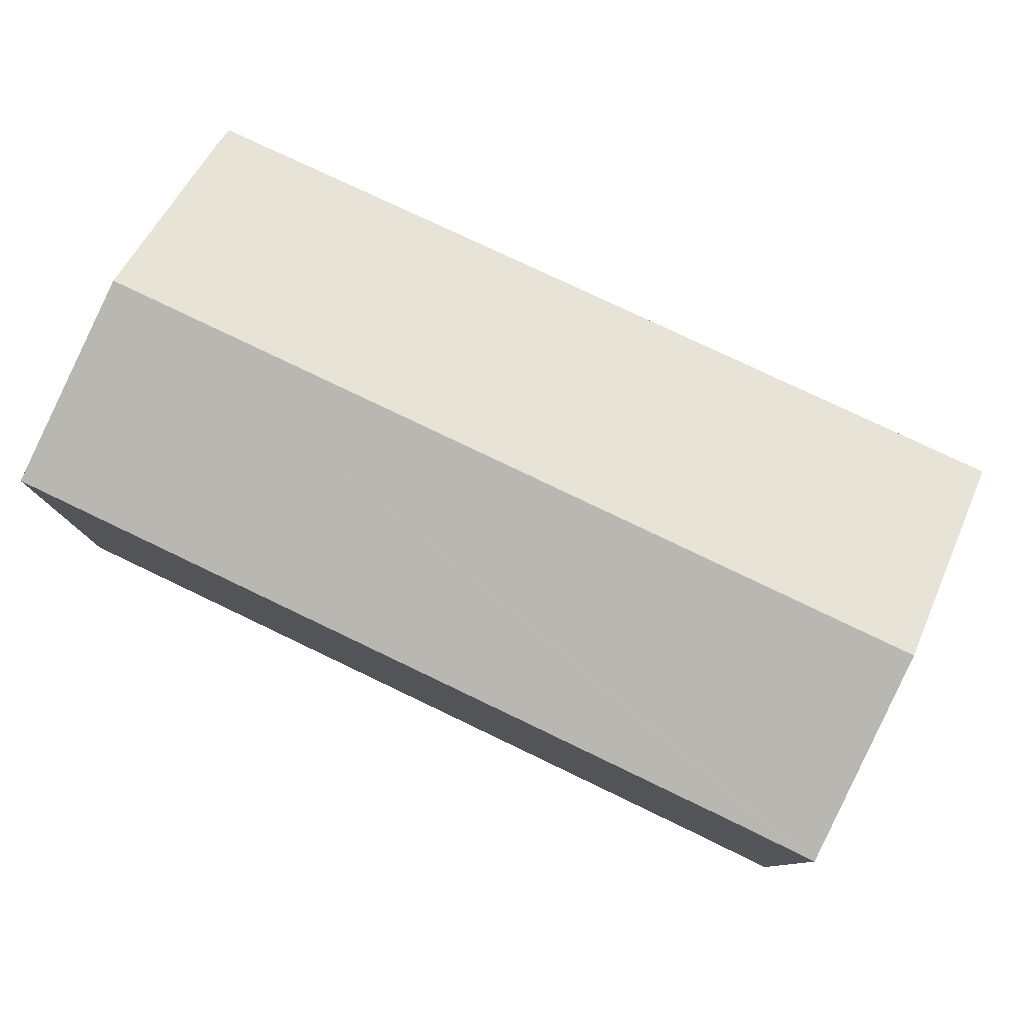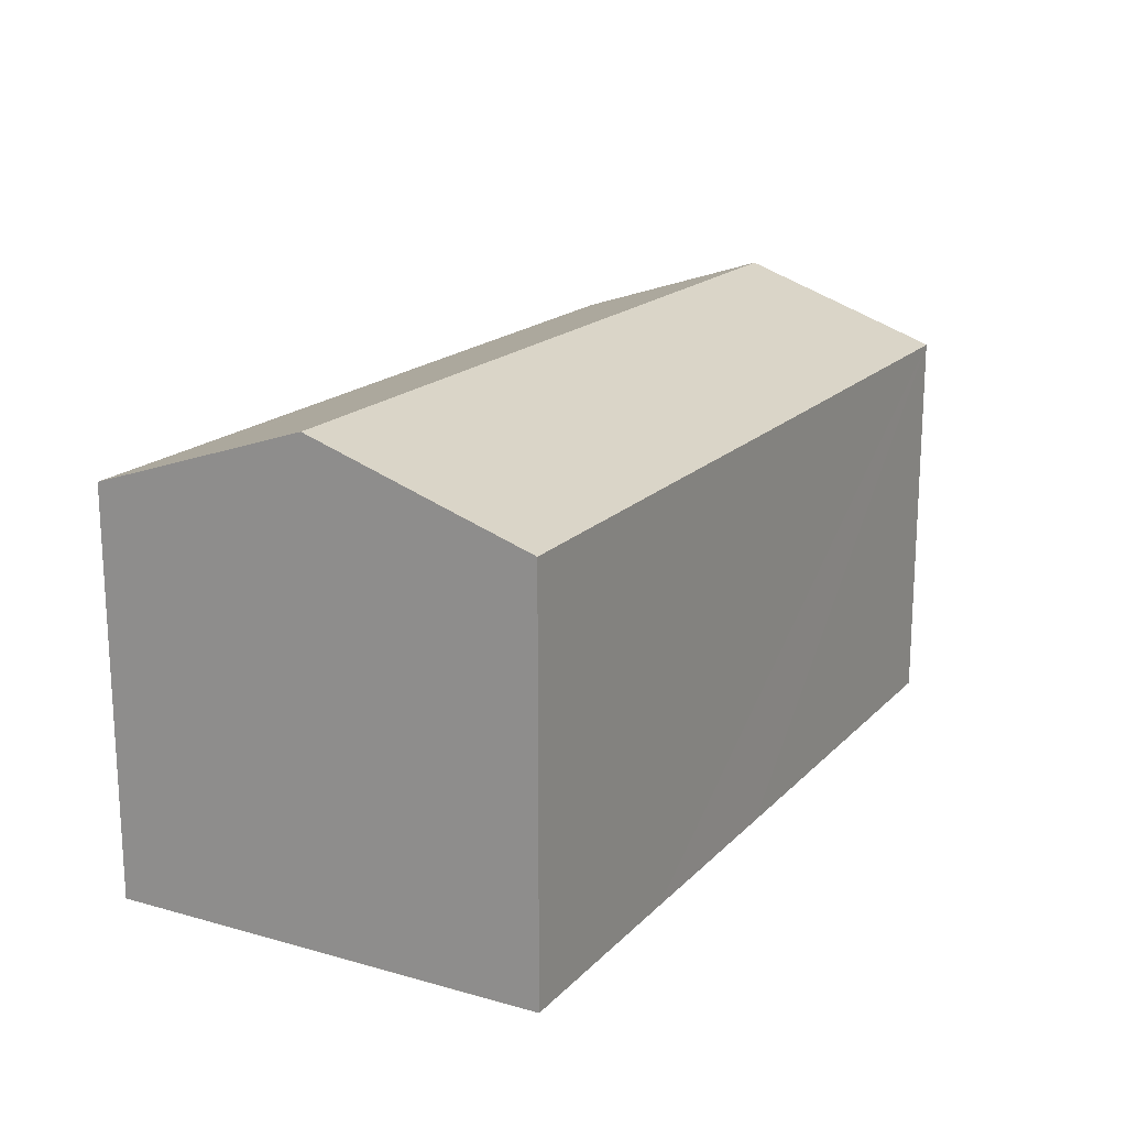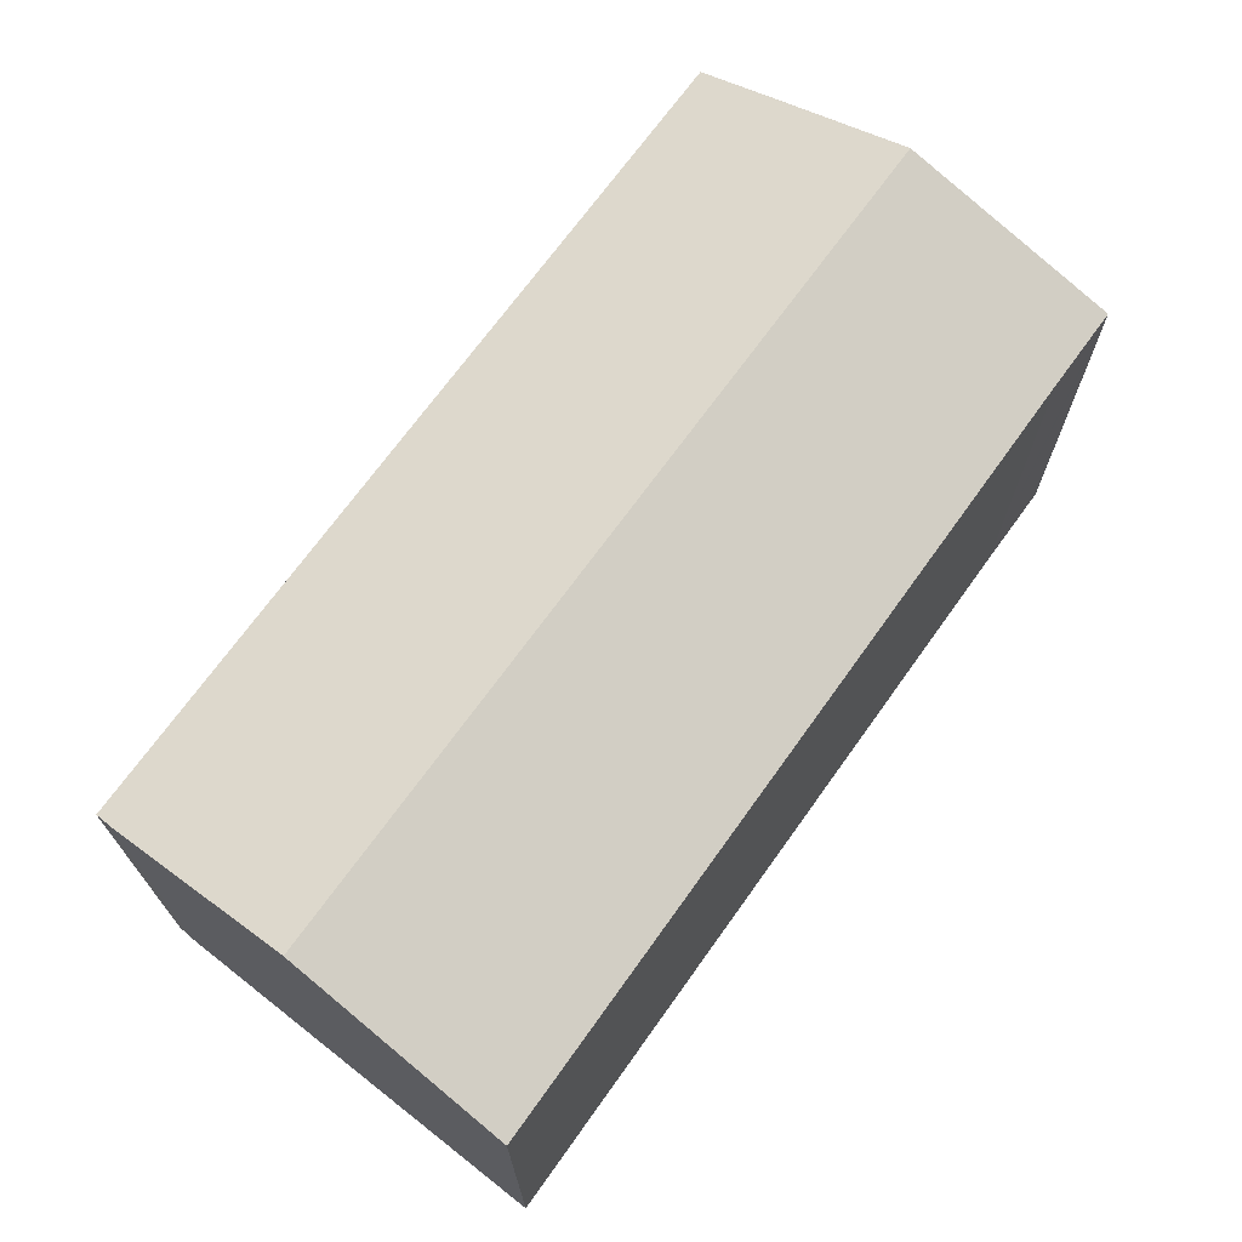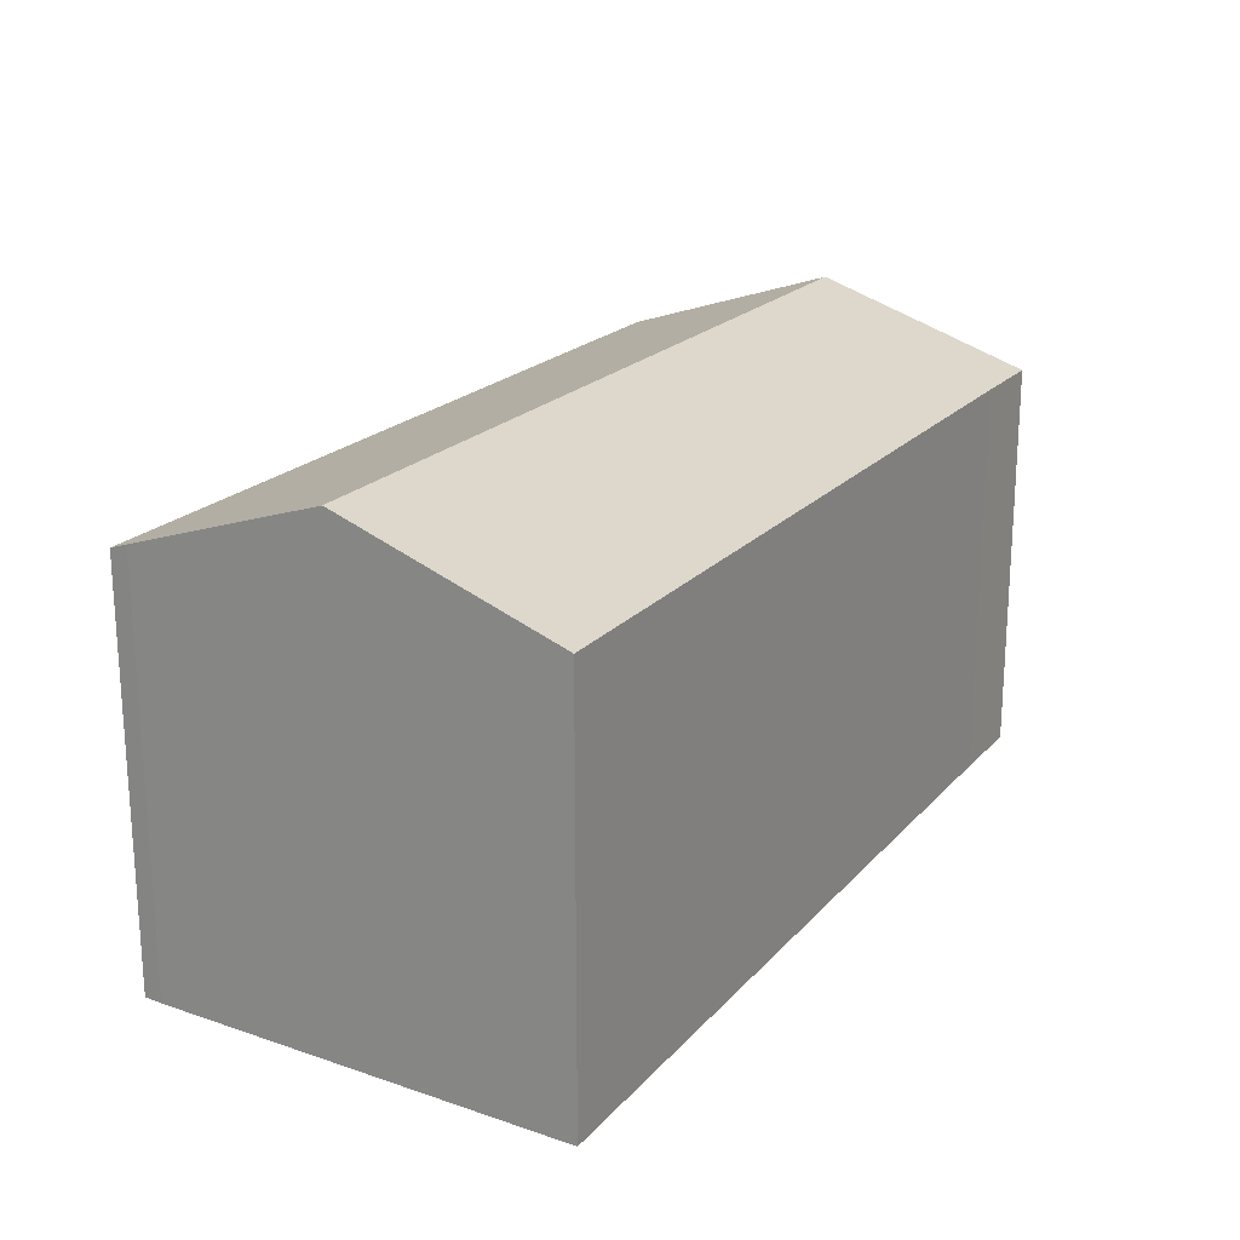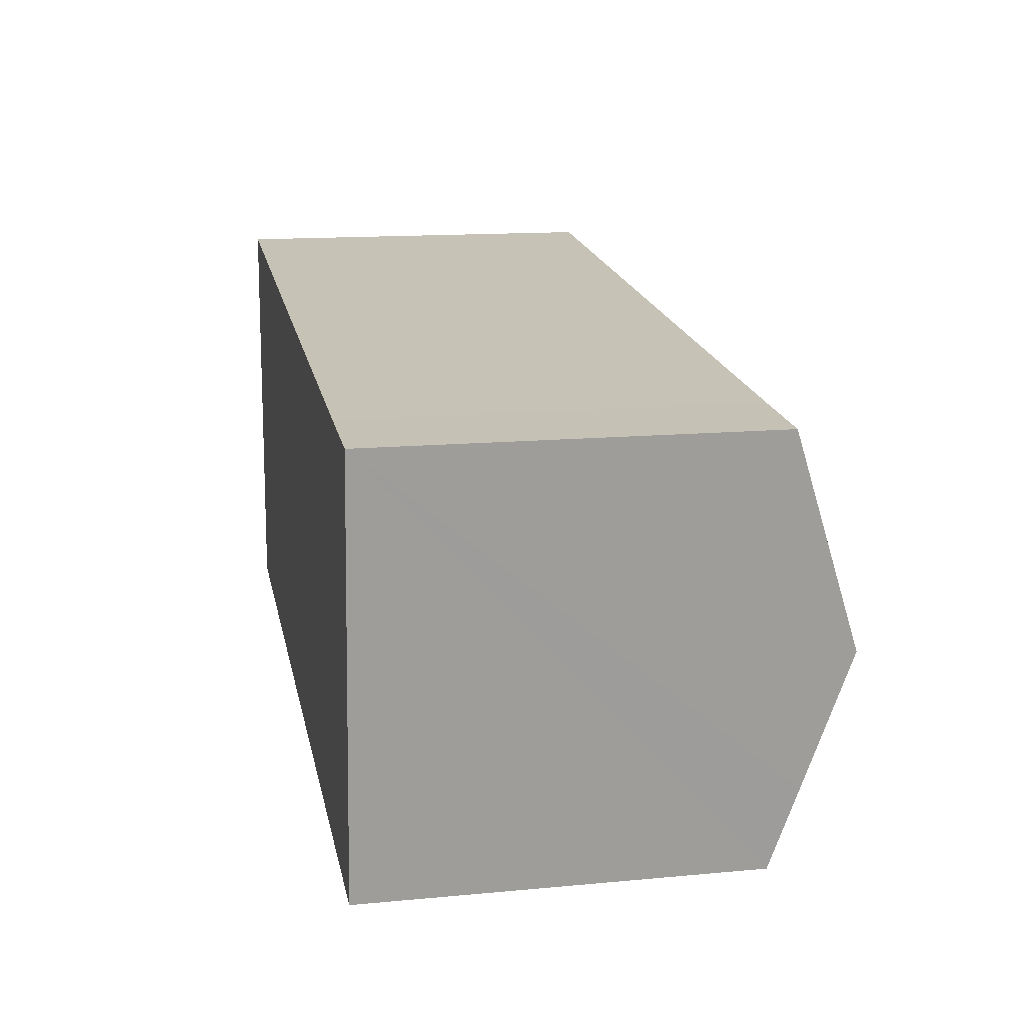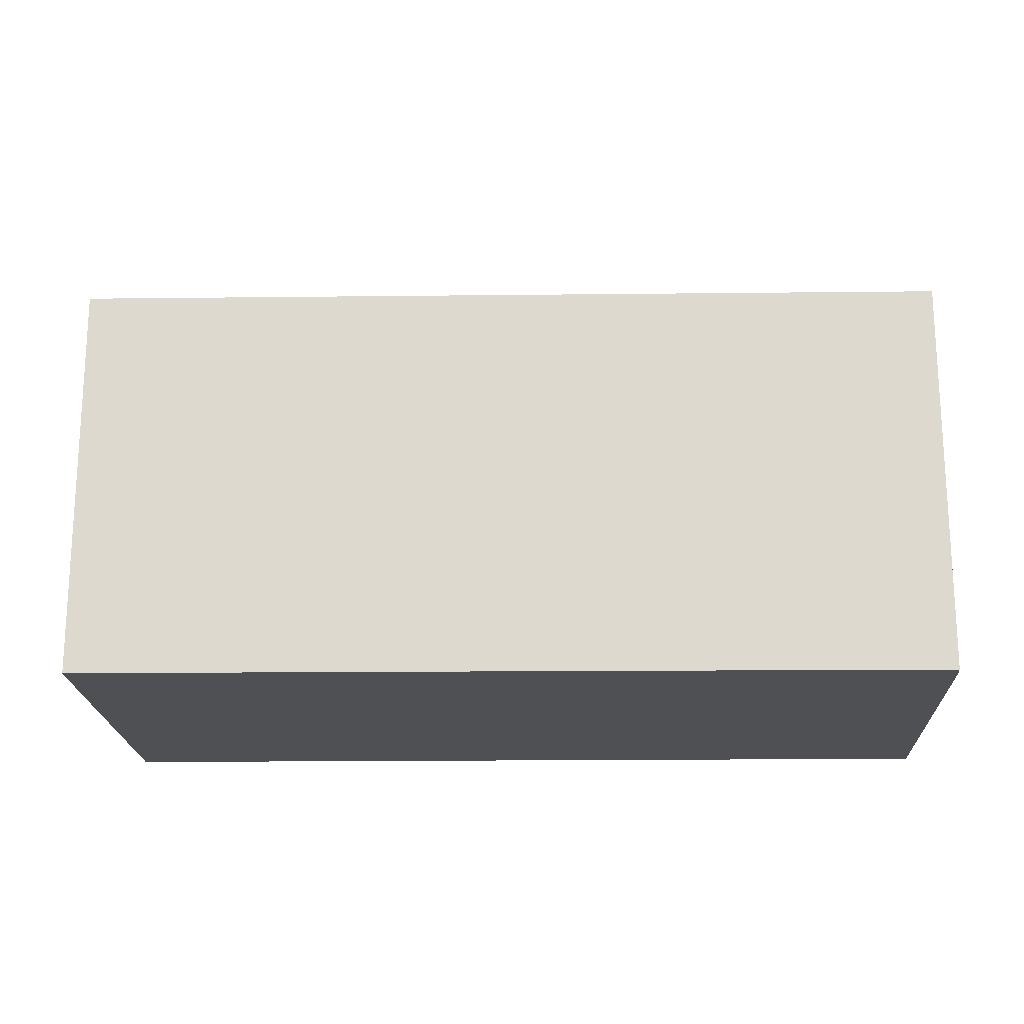
<metadata>
{"format":"obj","ext":"obj","renderer":"f3d","projection":"perspective","resolution":1024,"background":"white","views":[{"elev":79.1,"azim":30.3,"up":"+Y"},{"elev":18.0,"azim":124.0,"up":"+Y"},{"elev":69.5,"azim":-49.7,"up":"+Y"},{"elev":20.5,"azim":-56.2,"up":"+Y"},{"elev":14.4,"azim":78.5,"up":"+Z"},{"elev":-18.5,"azim":-174.0,"up":"+Y"}]}
</metadata>
<code>
v  0 15.16 9.283e-16
v  16.14 14.89 -2.139
v  0.004 14.93 -0.713
v  0.288 17.58 7.312
v  33.11 17.58 4.608
v  24.07 14.88 -2.825
v  32.34 14.87 -3.55
v  32.64 15.89 -0.47
v  9.972 14.9 14.64
v  0.588 15.05 14.96
v  0.606 14.89 15.43
v  22.39 14.9 13.61
v  30.59 14.9 12.93
v  33.59 14.9 12.71
v  33.85 14.89 12.69
v  33.4 16.54 7.726
v  33.85 -7.767e-16 12.69
v  32.34 2.174e-16 -3.55
v  33.4 -4.731e-16 7.726
v  33.11 -2.822e-16 4.608
v  32.64 2.878e-17 -0.47
v  24.07 1.73e-16 -2.825
v  16.14 1.31e-16 -2.139
v  0.004 4.366e-17 -0.713
v  0 0 0
v  0.288 -4.477e-16 7.312
v  0.606 -9.445e-16 15.43
v  0.588 -9.157e-16 14.96
v  9.972 -8.966e-16 14.64
v  22.39 -8.332e-16 13.61
v  30.59 -7.919e-16 12.93
v  33.59 -7.78e-16 12.71
g defaultobject
f 1 2 3
f 2 1 4
f 2 4 5
f 2 5 6
f 6 5 7
f 7 5 8
f 9 10 11
f 10 9 12
f 10 12 13
f 10 13 4
f 4 13 14
f 4 14 15
f 4 15 16
f 4 16 5
f 17 16 15
f 16 17 5
f 5 17 8
f 8 17 7
f 7 17 18
f 18 17 19
f 18 19 20
f 18 20 21
f 18 6 7
f 6 18 2
f 2 18 22
f 2 22 3
f 3 22 23
f 3 23 24
f 3 25 1
f 25 3 24
f 25 4 1
f 4 25 10
f 10 25 11
f 11 25 26
f 11 26 27
f 27 26 28
f 27 9 11
f 9 27 29
f 9 29 12
f 12 29 30
f 12 30 13
f 13 30 31
f 13 31 14
f 14 31 15
f 15 31 32
f 15 32 17
f 32 19 17
f 19 32 31
f 19 31 20
f 20 31 21
f 21 31 30
f 21 30 18
f 18 30 22
f 22 30 29
f 22 29 23
f 23 29 24
f 24 29 27
f 24 27 28
f 24 28 26
f 24 26 25

</code>
